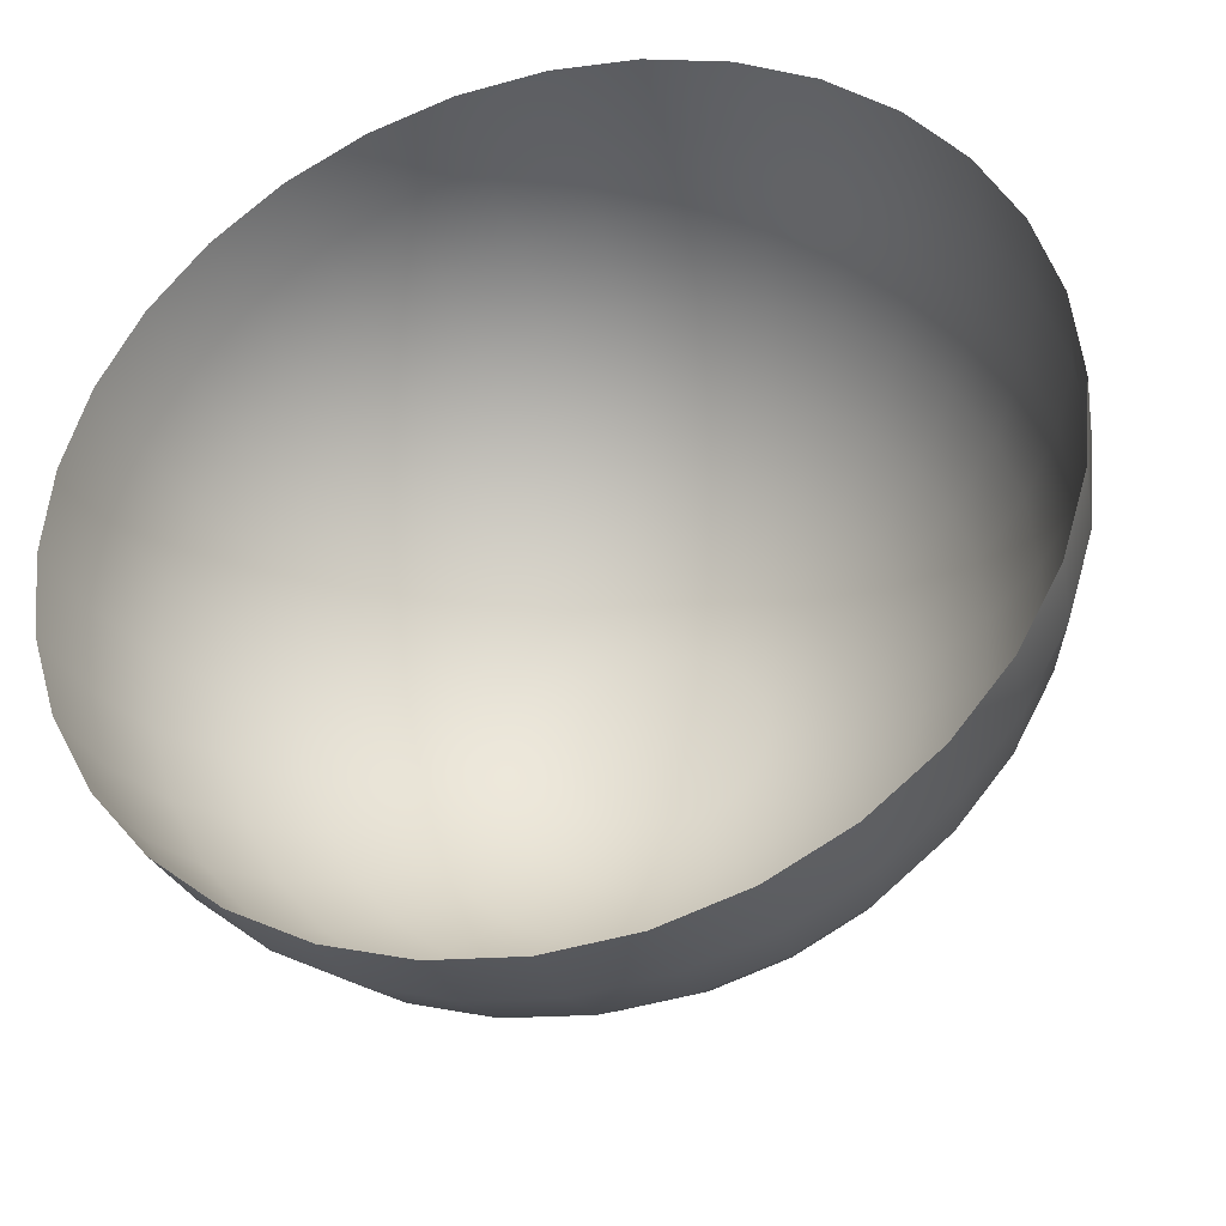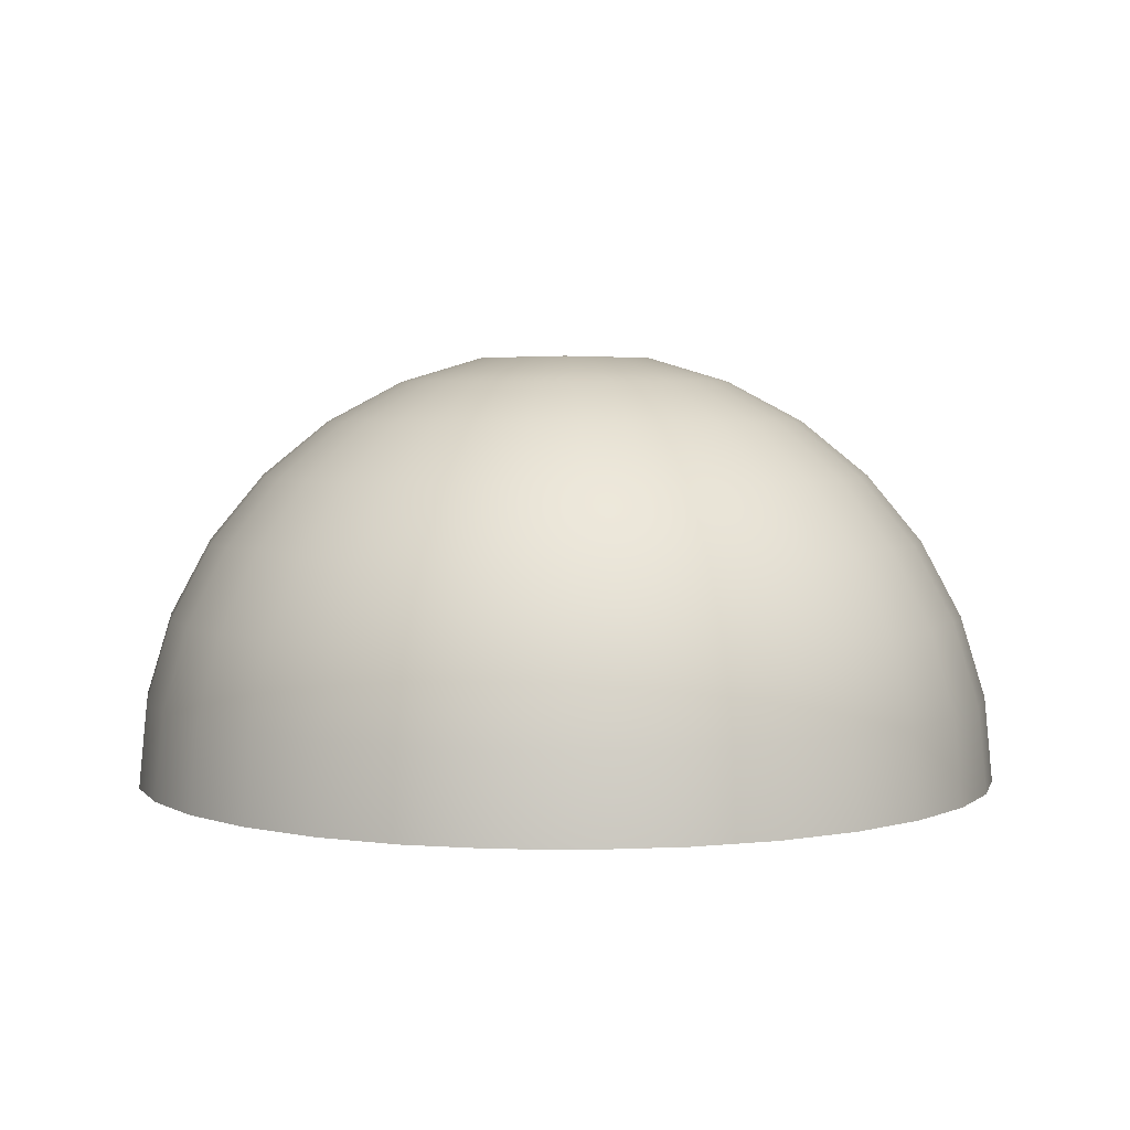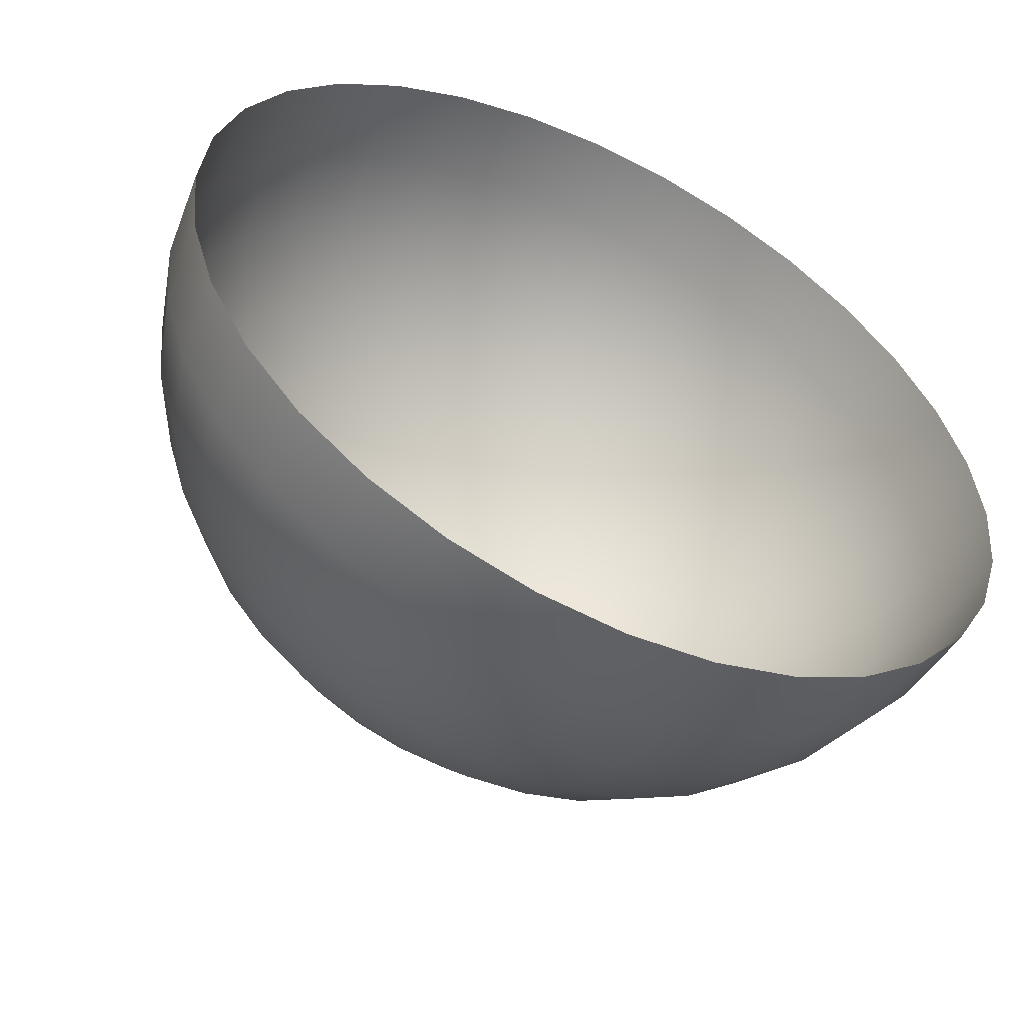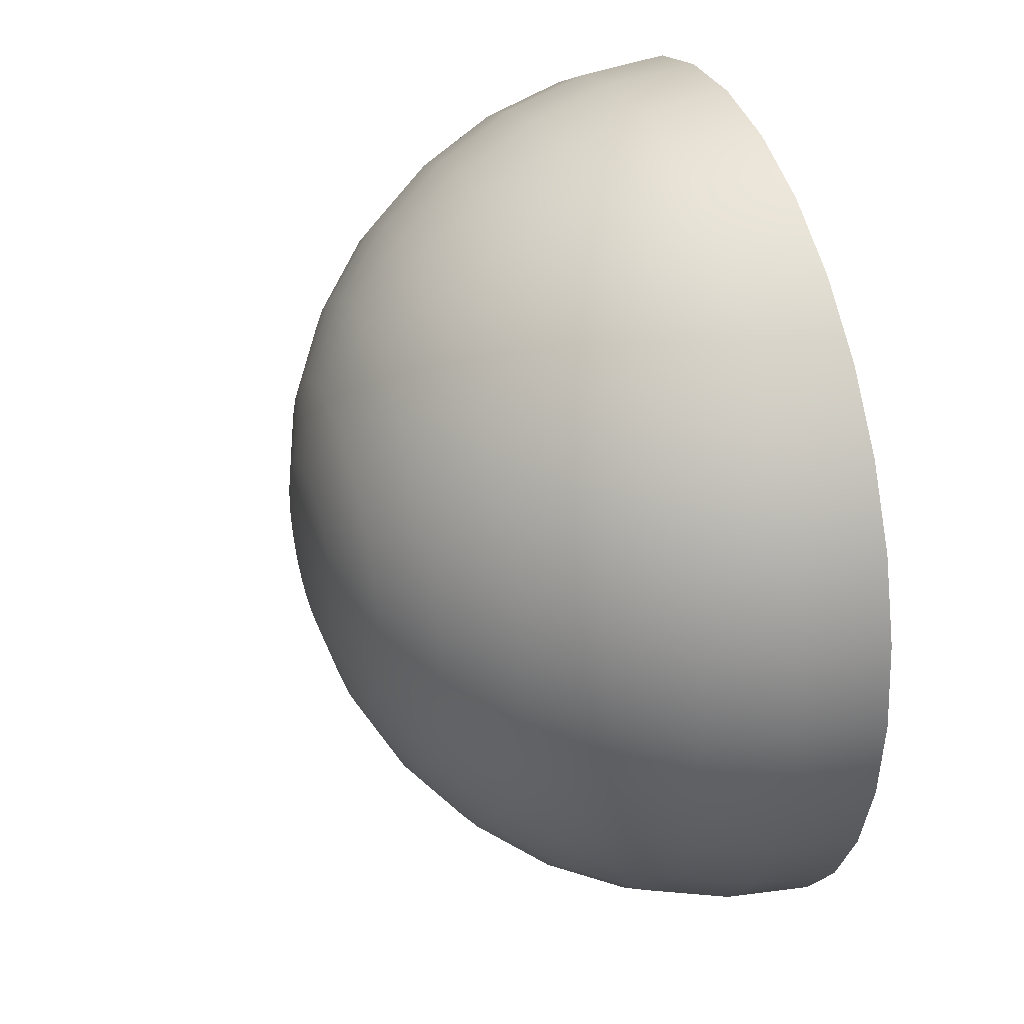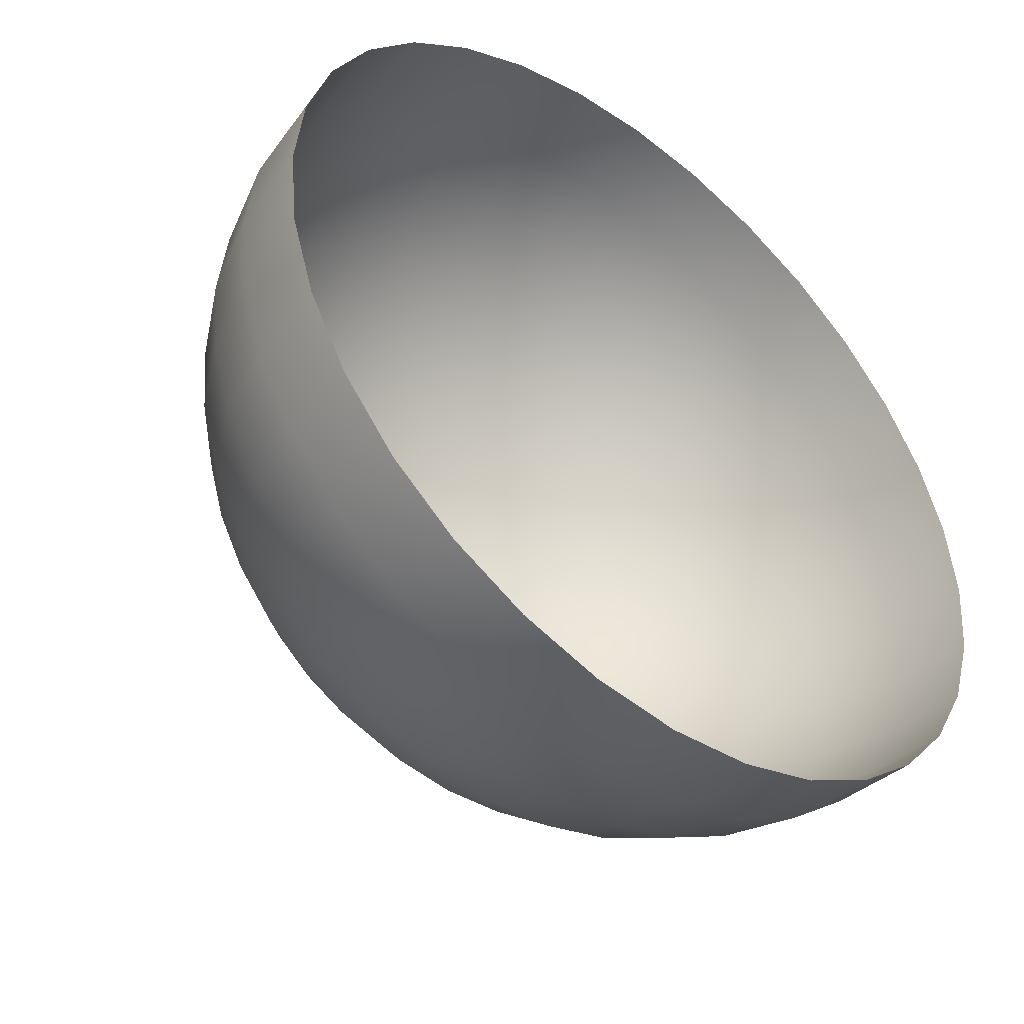
<metadata>
{"format":"obj","ext":"obj","renderer":"f3d","projection":"perspective","resolution":1024,"background":"white","views":[{"elev":-34.1,"azim":15.5,"up":"+Z"},{"elev":4.0,"azim":64.3,"up":"+Y"},{"elev":-53.9,"azim":-26.5,"up":"+Z"},{"elev":34.1,"azim":-108.3,"up":"+Z"},{"elev":-45.9,"azim":-39.9,"up":"+Z"}]}
</metadata>
<code>
o Sphere.002_Sphere.004
v 2.5e-05 98.47 2e-06
v -38.27 92.39 0
v -55.56 83.15 0
v -70.71 70.71 0
v -83.15 55.56 0
v -92.39 38.27 0
v -98.08 19.51 0
v -100 8e-06 0
v -37.53 92.39 -7.466
v -54.49 83.15 -10.84
v -69.35 70.71 -13.79
v -81.55 55.56 -16.22
v -90.61 38.27 -18.02
v -96.19 19.51 -19.13
v -98.08 8e-06 -19.51
v -35.36 92.39 -14.64
v -51.33 83.15 -21.26
v -65.33 70.71 -27.06
v -76.82 55.56 -31.82
v -85.36 38.27 -35.36
v -90.61 19.51 -37.53
v -92.39 8e-06 -38.27
v -31.82 92.39 -21.26
v -46.19 83.15 -30.87
v -58.79 70.71 -39.28
v -69.13 55.56 -46.19
v -76.82 38.27 -51.33
v -81.55 19.51 -54.49
v -83.15 8e-06 -55.56
v -27.06 92.39 -27.06
v -39.28 83.15 -39.28
v -50 70.71 -50
v -58.79 55.56 -58.79
v -65.33 38.27 -65.33
v -69.35 19.51 -69.35
v -70.71 8e-06 -70.71
v -21.26 92.39 -31.82
v -30.87 83.15 -46.19
v -39.28 70.71 -58.79
v -46.19 55.56 -69.13
v -51.33 38.27 -76.82
v -54.49 19.51 -81.55
v -55.56 8e-06 -83.15
v -14.64 92.39 -35.36
v -21.26 83.15 -51.33
v -27.06 70.71 -65.33
v -31.82 55.56 -76.82
v -35.36 38.27 -85.36
v -37.53 19.51 -90.61
v -38.27 8e-06 -92.39
v -7.466 92.39 -37.53
v -10.84 83.15 -54.49
v -13.79 70.71 -69.35
v -16.22 55.56 -81.55
v -18.02 38.27 -90.61
v -19.13 19.51 -96.19
v -19.51 8e-06 -98.08
v 3.4e-05 92.39 -38.27
v 3.3e-05 83.15 -55.56
v 3.7e-05 70.71 -70.71
v 2.6e-05 55.56 -83.15
v 4.1e-05 38.27 -92.39
v 4.8e-05 19.51 -98.08
v 3.3e-05 8e-06 -100
v 7.466 92.39 -37.53
v 10.84 83.15 -54.49
v 13.8 70.71 -69.35
v 16.22 55.56 -81.55
v 18.02 38.27 -90.61
v 19.13 19.51 -96.19
v 19.51 8e-06 -98.08
v 14.64 92.39 -35.36
v 21.26 83.15 -51.33
v 27.06 70.71 -65.33
v 31.82 55.56 -76.82
v 35.36 38.27 -85.36
v 37.53 19.51 -90.61
v 38.27 8e-06 -92.39
v 21.26 92.39 -31.82
v 30.87 83.15 -46.19
v 39.28 70.71 -58.79
v 46.19 55.56 -69.13
v 51.33 38.27 -76.82
v 54.49 19.51 -81.55
v 55.56 8e-06 -83.15
v 27.06 92.39 -27.06
v 39.28 83.15 -39.28
v 50 70.71 -50
v 58.79 55.56 -58.79
v 65.33 38.27 -65.33
v 69.35 19.51 -69.35
v 70.71 8e-06 -70.71
v 31.82 92.39 -21.26
v 46.19 83.15 -30.87
v 58.79 70.71 -39.28
v 69.13 55.56 -46.19
v 76.82 38.27 -51.33
v 81.55 19.51 -54.49
v 83.15 8e-06 -55.56
v 35.36 92.39 -14.64
v 51.33 83.15 -21.26
v 65.33 70.71 -27.06
v 76.82 55.56 -31.82
v 85.36 38.27 -35.36
v 90.61 19.51 -37.53
v 92.39 8e-06 -38.27
v 37.53 92.39 -7.466
v 54.49 83.15 -10.84
v 69.35 70.71 -13.79
v 81.55 55.56 -16.22
v 90.61 38.27 -18.02
v 96.19 19.51 -19.13
v 98.08 8e-06 -19.51
v 38.27 92.39 -1e-06
v 55.56 83.15 -1e-06
v 70.71 70.71 4e-06
v 83.15 55.56 -6e-06
v 92.39 38.27 1.3e-05
v 98.08 19.51 1.3e-05
v 100 8e-06 -4e-06
v 37.53 92.39 7.466
v 54.49 83.15 10.84
v 69.35 70.71 13.79
v 81.55 55.56 16.22
v 90.61 38.27 18.02
v 96.19 19.51 19.13
v 98.08 8e-06 19.51
v 35.36 92.39 14.64
v 51.33 83.15 21.26
v 65.33 70.71 27.06
v 76.82 55.56 31.82
v 85.36 38.27 35.36
v 90.61 19.51 37.53
v 92.39 8e-06 38.27
v 31.82 92.39 21.26
v 46.19 83.15 30.87
v 58.79 70.71 39.28
v 69.13 55.56 46.19
v 76.82 38.27 51.33
v 81.55 19.51 54.49
v 83.15 8e-06 55.56
v 27.06 92.39 27.06
v 39.28 83.15 39.28
v 50 70.71 50
v 58.79 55.56 58.79
v 65.33 38.27 65.33
v 69.35 19.51 69.35
v 70.71 8e-06 70.71
v 21.26 92.39 31.82
v 30.87 83.15 46.19
v 39.28 70.71 58.79
v 46.19 55.56 69.13
v 51.33 38.27 76.82
v 54.49 19.51 81.55
v 55.56 8e-06 83.15
v 14.64 92.39 35.36
v 21.26 83.15 51.33
v 27.06 70.71 65.33
v 31.82 55.56 76.82
v 35.36 38.27 85.36
v 37.53 19.51 90.61
v 38.27 8e-06 92.39
v 7.466 92.39 37.53
v 10.84 83.15 54.49
v 13.79 70.71 69.35
v 16.22 55.56 81.55
v 18.02 38.27 90.61
v 19.13 19.51 96.19
v 19.51 8e-06 98.08
v 3e-05 92.39 38.27
v 2.6e-05 83.15 55.56
v 2.4e-05 70.71 70.71
v 3.1e-05 55.56 83.15
v 1.2e-05 38.27 92.39
v 1.6e-05 19.51 98.08
v 3.3e-05 8e-06 100
v -7.466 92.39 37.53
v -10.84 83.15 54.49
v -13.79 70.71 69.35
v -16.22 55.56 81.55
v -18.02 38.27 90.61
v -19.13 19.51 96.19
v -19.51 8e-06 98.08
v -14.64 92.39 35.36
v -21.26 83.15 51.33
v -27.06 70.71 65.33
v -31.82 55.56 76.82
v -35.36 38.27 85.36
v -37.53 19.51 90.61
v -38.27 8e-06 92.39
v -21.26 92.39 31.82
v -30.87 83.15 46.19
v -39.28 70.71 58.79
v -46.19 55.56 69.13
v -51.33 38.27 76.82
v -54.49 19.51 81.55
v -55.56 8e-06 83.15
v -27.06 92.39 27.06
v -39.28 83.15 39.28
v -50 70.71 50
v -58.79 55.56 58.79
v -65.33 38.27 65.33
v -69.35 19.51 69.35
v -70.71 8e-06 70.71
v -31.82 92.39 21.26
v -46.19 83.15 30.87
v -58.79 70.71 39.28
v -69.13 55.56 46.19
v -76.82 38.27 51.33
v -81.55 19.51 54.49
v -83.15 8e-06 55.56
v -35.36 92.39 14.64
v -51.33 83.15 21.26
v -65.33 70.71 27.06
v -76.82 55.56 31.82
v -85.36 38.27 35.36
v -90.61 19.51 37.53
v -92.39 8e-06 38.27
v -37.53 92.39 7.466
v -54.49 83.15 10.84
v -69.35 70.71 13.79
v -81.55 55.56 16.22
v -90.61 38.27 18.02
v -96.19 19.51 19.13
v -98.08 8e-06 19.51
v -19.83 97.91 -0
v -19.45 97.91 -3.868
v -18.32 97.91 -7.588
v -16.49 97.91 -11.02
v -14.02 97.91 -14.02
v -11.02 97.91 -16.49
v -7.588 97.91 -18.32
v -3.868 97.91 -19.45
v 3.3e-05 97.91 -19.83
v 3.869 97.91 -19.45
v 7.588 97.91 -18.32
v 11.02 97.91 -16.49
v 14.02 97.91 -14.02
v 16.49 97.91 -11.02
v 18.32 97.91 -7.588
v 19.45 97.91 -3.868
v 19.83 97.91 1e-06
v 19.45 97.91 3.868
v 18.32 97.91 7.588
v 16.49 97.91 11.02
v 14.02 97.91 14.02
v 11.02 97.91 16.49
v 7.588 97.91 18.32
v 3.868 97.91 19.45
v 2.9e-05 97.91 19.83
v -3.868 97.91 19.45
v -7.588 97.91 18.32
v -11.02 97.91 16.49
v -14.02 97.91 14.02
v -16.49 97.91 11.02
v -18.32 97.91 7.588
v -19.45 97.91 3.868
g Sphere.002_Sphere.004_None
f 6 13 14
f 4 11 12
f 2 9 10
f 7 14 15
f 5 12 13
f 3 10 11
f 15 14 21
f 12 19 20
f 10 17 18
f 13 20 21
f 11 18 19
f 10 9 16
f 21 28 29
f 20 19 26
f 18 17 24
f 20 27 28
f 18 25 26
f 16 23 24
f 28 35 36
f 27 26 33
f 25 24 31
f 28 27 34
f 25 32 33
f 24 23 30
f 35 42 43
f 34 33 40
f 32 31 38
f 35 34 41
f 32 39 40
f 31 30 37
f 42 49 50
f 41 40 47
f 39 38 45
f 42 41 48
f 39 46 47
f 37 44 45
f 49 56 57
f 48 47 54
f 46 45 52
f 49 48 55
f 46 53 54
f 44 51 52
f 56 63 64
f 55 54 61
f 53 52 59
f 56 55 62
f 53 60 61
f 51 58 59
f 63 70 71
f 62 61 68
f 60 59 66
f 63 62 69
f 60 67 68
f 58 65 66
f 70 77 78
f 69 68 75
f 66 73 74
f 70 69 76
f 67 74 75
f 65 72 73
f 77 84 85
f 76 75 82
f 74 73 80
f 77 76 83
f 74 81 82
f 72 79 80
f 84 91 92
f 83 82 89
f 80 87 88
f 84 83 90
f 81 88 89
f 79 86 87
f 91 98 99
f 90 89 96
f 87 94 95
f 91 90 97
f 88 95 96
f 86 93 94
f 98 105 106
f 97 96 103
f 94 101 102
f 97 104 105
f 95 102 103
f 93 100 101
f 105 112 113
f 104 103 110
f 102 101 108
f 104 111 112
f 102 109 110
f 100 107 108
f 112 119 120
f 111 110 117
f 108 115 116
f 111 118 119
f 109 116 117
f 107 114 115
f 119 126 127
f 118 117 124
f 116 115 122
f 118 125 126
f 116 123 124
f 114 121 122
f 126 133 134
f 125 124 131
f 122 129 130
f 125 132 133
f 123 130 131
f 121 128 129
f 133 140 141
f 132 131 138
f 130 129 136
f 132 139 140
f 130 137 138
f 129 128 135
f 140 147 148
f 139 138 145
f 136 143 144
f 139 146 147
f 137 144 145
f 135 142 143
f 147 154 155
f 146 145 152
f 143 150 151
f 146 153 154
f 144 151 152
f 142 149 150
f 154 161 162
f 153 152 159
f 150 157 158
f 153 160 161
f 151 158 159
f 149 156 157
f 161 168 169
f 160 159 166
f 157 164 165
f 160 167 168
f 158 165 166
f 156 163 164
f 168 175 176
f 167 166 173
f 164 171 172
f 167 174 175
f 165 172 173
f 163 170 171
f 175 182 183
f 174 173 180
f 171 178 179
f 174 181 182
f 172 179 180
f 170 177 178
f 182 189 190
f 181 180 187
f 178 185 186
f 181 188 189
f 179 186 187
f 177 184 185
f 189 196 197
f 188 187 194
f 185 192 193
f 188 195 196
f 186 193 194
f 184 191 192
f 196 203 204
f 195 194 201
f 192 199 200
f 195 202 203
f 193 200 201
f 192 191 198
f 203 210 211
f 202 201 208
f 200 199 206
f 202 209 210
f 200 207 208
f 199 198 205
f 210 217 218
f 209 208 215
f 207 206 213
f 209 216 217
f 207 214 215
f 206 205 212
f 217 224 225
f 216 215 222
f 213 220 221
f 216 223 224
f 214 221 222
f 213 212 219
f 224 7 8
f 223 222 5
f 221 220 3
f 224 223 6
f 222 221 4
f 220 219 2
f 226 227 9
f 227 228 16
f 228 229 23
f 23 229 230
f 230 231 37
f 231 232 44
f 232 233 51
f 51 233 234
f 234 235 65
f 65 235 236
f 236 237 79
f 237 238 86
f 238 239 93
f 239 240 100
f 240 241 107
f 107 241 242
f 242 243 121
f 121 243 244
f 244 245 135
f 245 246 142
f 246 247 149
f 247 248 156
f 248 249 163
f 249 250 170
f 250 251 177
f 251 252 184
f 252 253 191
f 253 254 198
f 254 255 205
f 255 256 212
f 256 257 219
f 219 257 226
f 226 1 227
f 227 1 228
f 228 1 229
f 229 1 230
f 230 1 231
f 231 1 232
f 232 1 233
f 233 1 234
f 234 1 235
f 235 1 236
f 236 1 237
f 237 1 238
f 238 1 239
f 239 1 240
f 240 1 241
f 241 1 242
f 242 1 243
f 243 1 244
f 244 1 245
f 245 1 246
f 246 1 247
f 247 1 248
f 248 1 249
f 249 1 250
f 250 1 251
f 251 1 252
f 252 1 253
f 253 1 254
f 254 1 255
f 255 1 256
f 256 1 257
f 257 1 226
f 7 6 14
f 5 4 12
f 3 2 10
f 8 7 15
f 6 5 13
f 4 3 11
f 22 15 21
f 13 12 20
f 11 10 18
f 14 13 21
f 12 11 19
f 17 10 16
f 22 21 29
f 27 20 26
f 25 18 24
f 21 20 28
f 19 18 26
f 17 16 24
f 29 28 36
f 34 27 33
f 32 25 31
f 35 28 34
f 26 25 33
f 31 24 30
f 36 35 43
f 41 34 40
f 39 32 38
f 42 35 41
f 33 32 40
f 38 31 37
f 43 42 50
f 48 41 47
f 46 39 45
f 49 42 48
f 40 39 47
f 38 37 45
f 50 49 57
f 55 48 54
f 53 46 52
f 56 49 55
f 47 46 54
f 45 44 52
f 57 56 64
f 62 55 61
f 60 53 59
f 63 56 62
f 54 53 61
f 52 51 59
f 64 63 71
f 69 62 68
f 67 60 66
f 70 63 69
f 61 60 68
f 59 58 66
f 71 70 78
f 76 69 75
f 67 66 74
f 77 70 76
f 68 67 75
f 66 65 73
f 78 77 85
f 83 76 82
f 81 74 80
f 84 77 83
f 75 74 82
f 73 72 80
f 85 84 92
f 90 83 89
f 81 80 88
f 91 84 90
f 82 81 89
f 80 79 87
f 92 91 99
f 97 90 96
f 88 87 95
f 98 91 97
f 89 88 96
f 87 86 94
f 99 98 106
f 104 97 103
f 95 94 102
f 98 97 105
f 96 95 103
f 94 93 101
f 106 105 113
f 111 104 110
f 109 102 108
f 105 104 112
f 103 102 110
f 101 100 108
f 113 112 120
f 118 111 117
f 109 108 116
f 112 111 119
f 110 109 117
f 108 107 115
f 120 119 127
f 125 118 124
f 123 116 122
f 119 118 126
f 117 116 124
f 115 114 122
f 127 126 134
f 132 125 131
f 123 122 130
f 126 125 133
f 124 123 131
f 122 121 129
f 134 133 141
f 139 132 138
f 137 130 136
f 133 132 140
f 131 130 138
f 136 129 135
f 141 140 148
f 146 139 145
f 137 136 144
f 140 139 147
f 138 137 145
f 136 135 143
f 148 147 155
f 153 146 152
f 144 143 151
f 147 146 154
f 145 144 152
f 143 142 150
f 155 154 162
f 160 153 159
f 151 150 158
f 154 153 161
f 152 151 159
f 150 149 157
f 162 161 169
f 167 160 166
f 158 157 165
f 161 160 168
f 159 158 166
f 157 156 164
f 169 168 176
f 174 167 173
f 165 164 172
f 168 167 175
f 166 165 173
f 164 163 171
f 176 175 183
f 181 174 180
f 172 171 179
f 175 174 182
f 173 172 180
f 171 170 178
f 183 182 190
f 188 181 187
f 179 178 186
f 182 181 189
f 180 179 187
f 178 177 185
f 190 189 197
f 195 188 194
f 186 185 193
f 189 188 196
f 187 186 194
f 185 184 192
f 197 196 204
f 202 195 201
f 193 192 200
f 196 195 203
f 194 193 201
f 199 192 198
f 204 203 211
f 209 202 208
f 207 200 206
f 203 202 210
f 201 200 208
f 206 199 205
f 211 210 218
f 216 209 215
f 214 207 213
f 210 209 217
f 208 207 215
f 213 206 212
f 218 217 225
f 223 216 222
f 214 213 221
f 217 216 224
f 215 214 222
f 220 213 219
f 225 224 8
f 6 223 5
f 4 221 3
f 7 224 6
f 5 222 4
f 3 220 2
f 2 226 9
f 9 227 16
f 16 228 23
f 30 23 230
f 30 230 37
f 37 231 44
f 44 232 51
f 58 51 234
f 58 234 65
f 72 65 236
f 72 236 79
f 79 237 86
f 86 238 93
f 93 239 100
f 100 240 107
f 114 107 242
f 114 242 121
f 128 121 244
f 128 244 135
f 135 245 142
f 142 246 149
f 149 247 156
f 156 248 163
f 163 249 170
f 170 250 177
f 177 251 184
f 184 252 191
f 191 253 198
f 198 254 205
f 205 255 212
f 212 256 219
f 2 219 226

</code>
